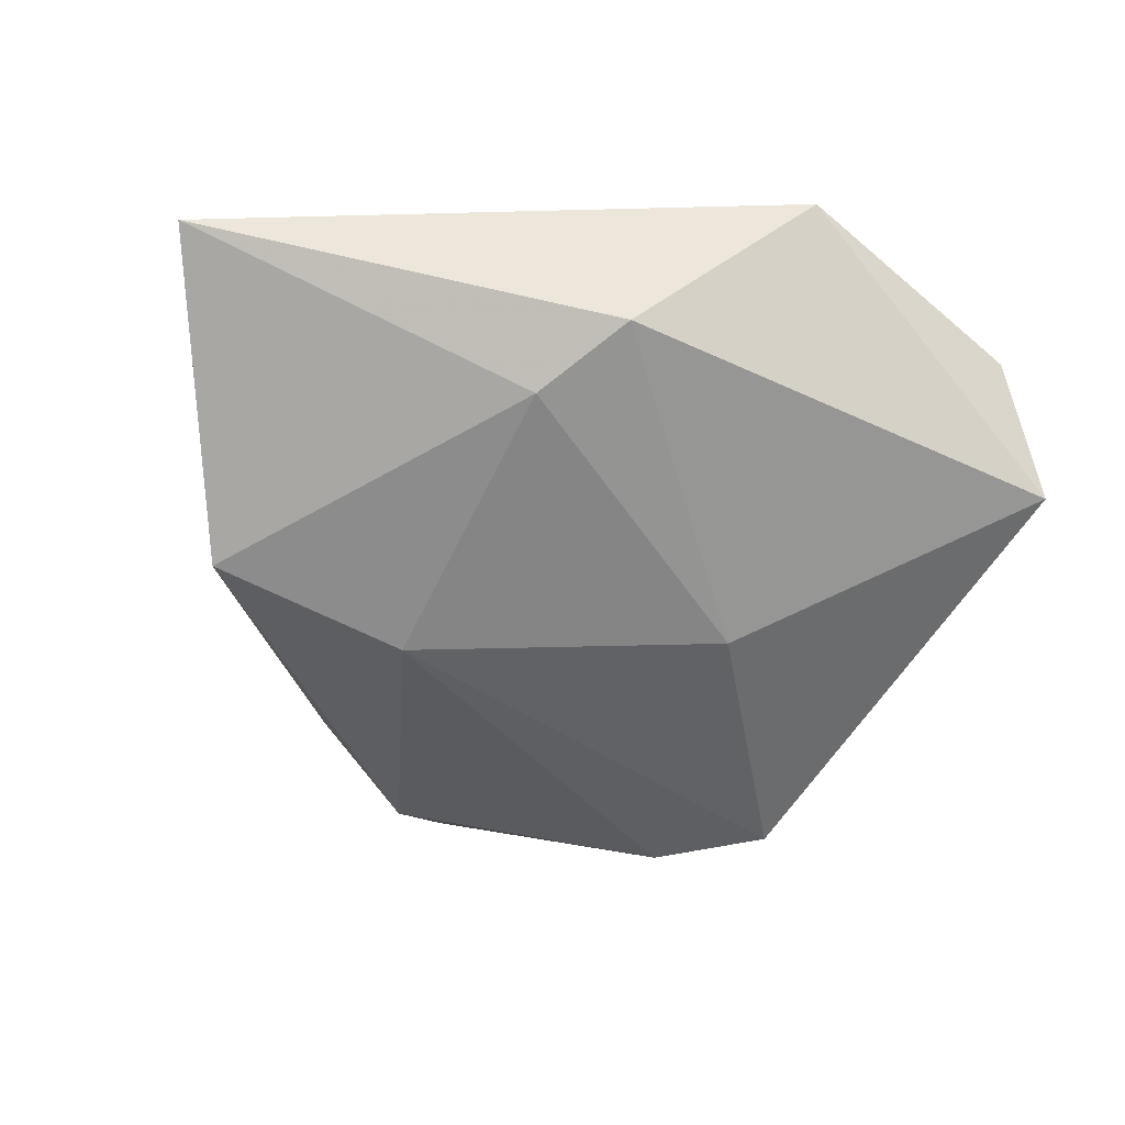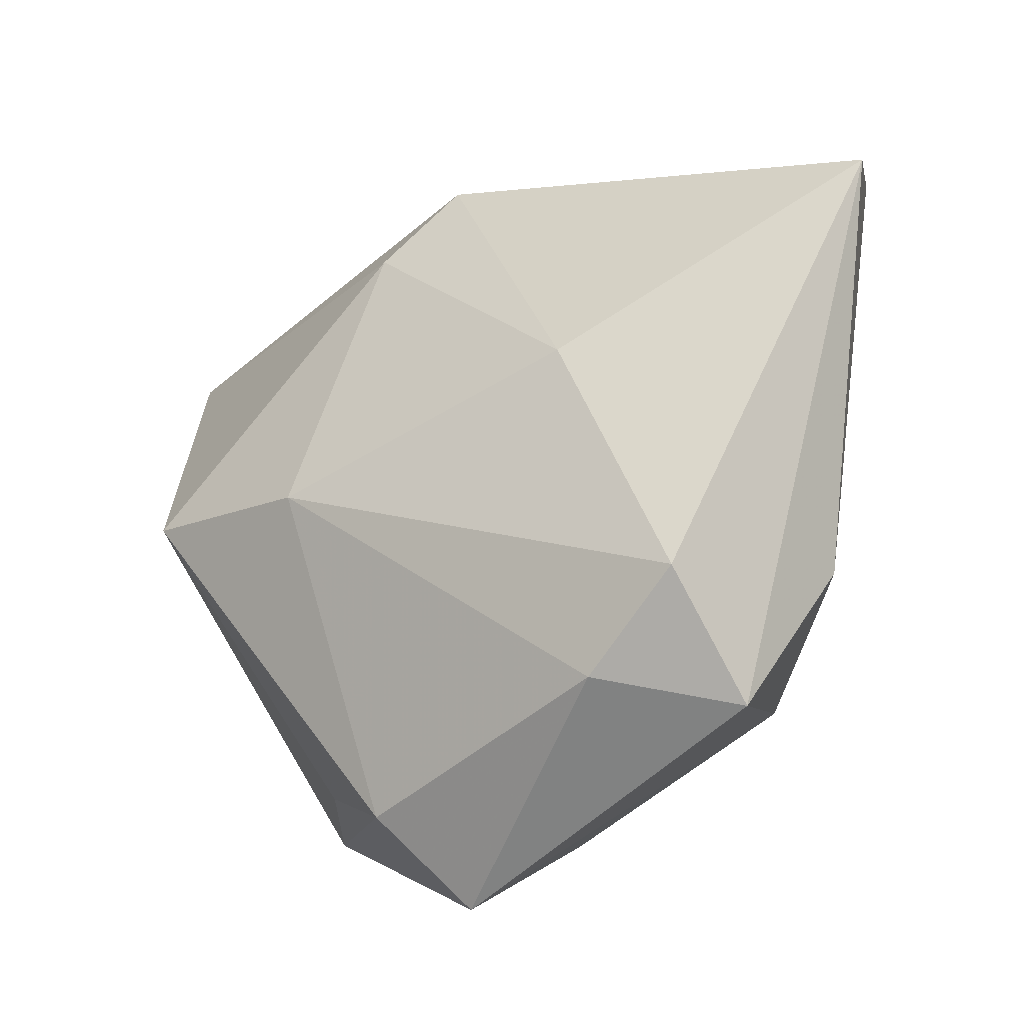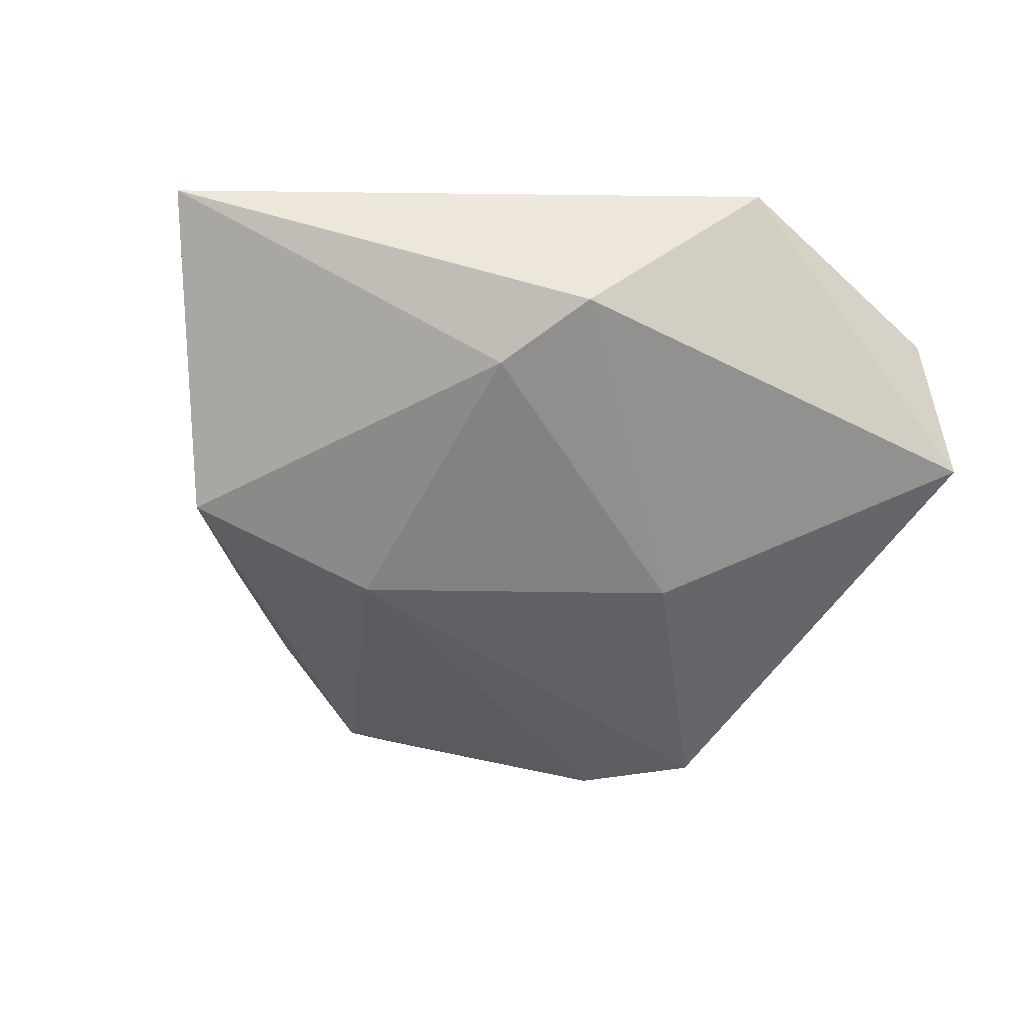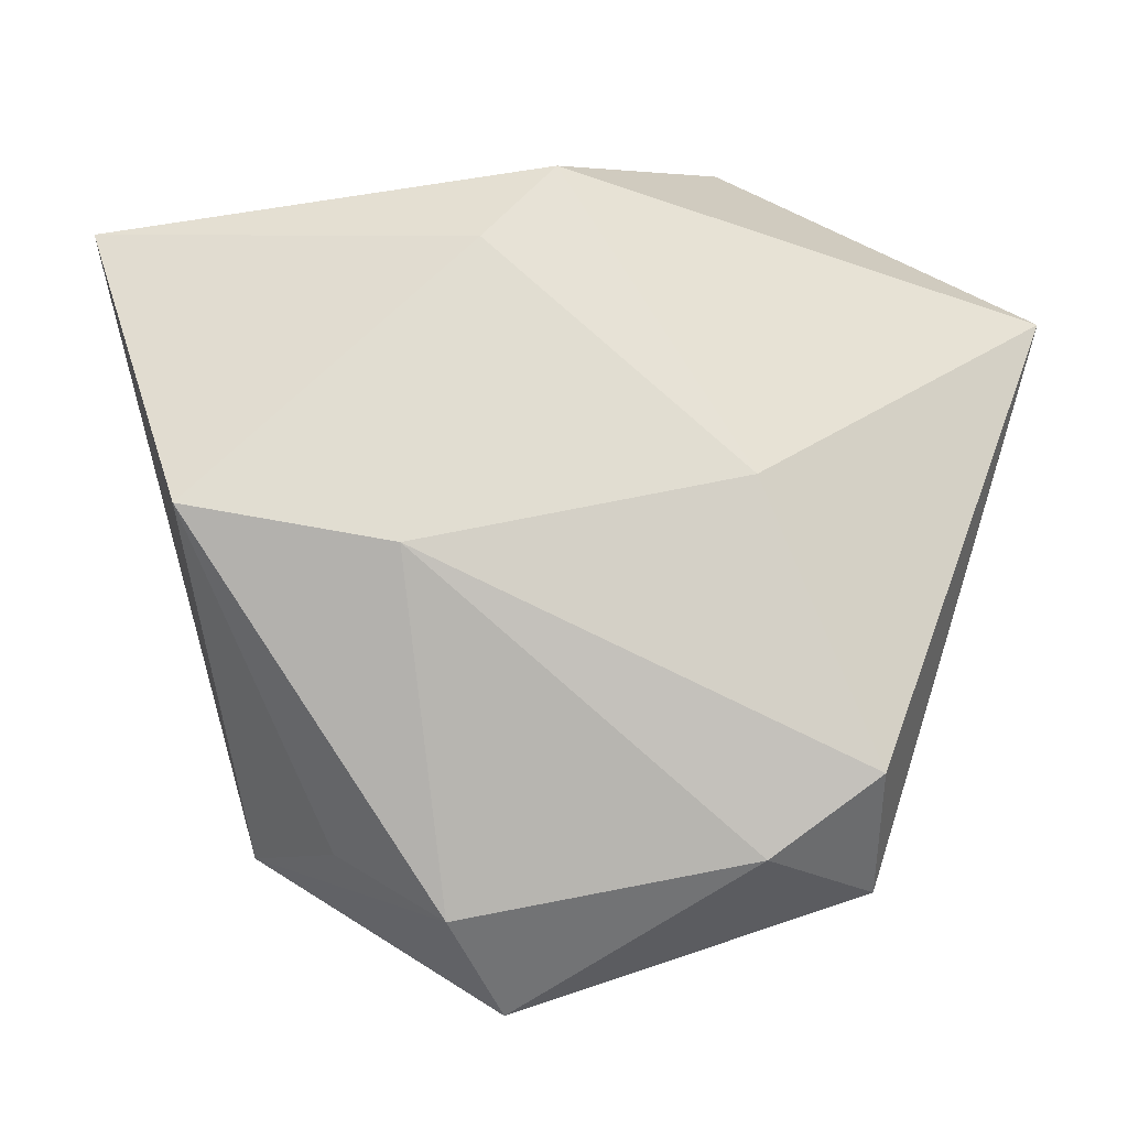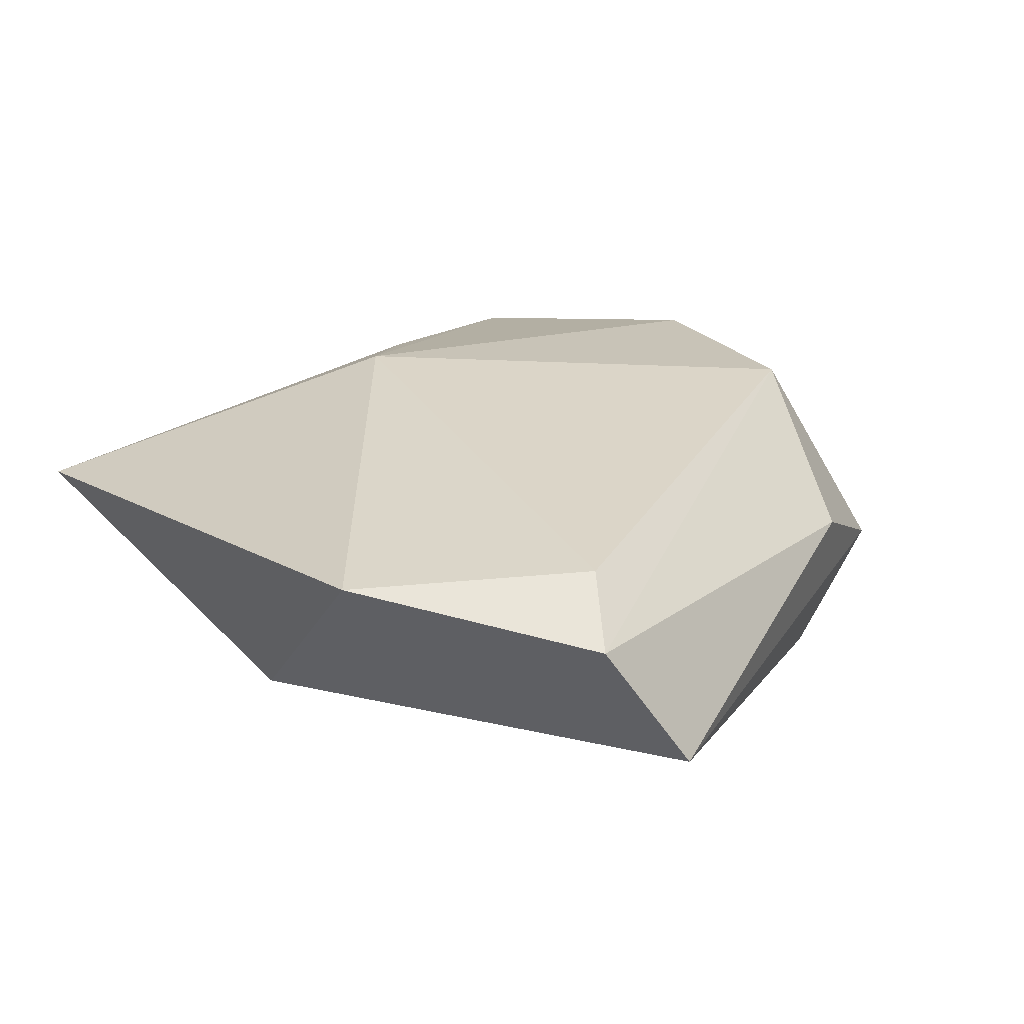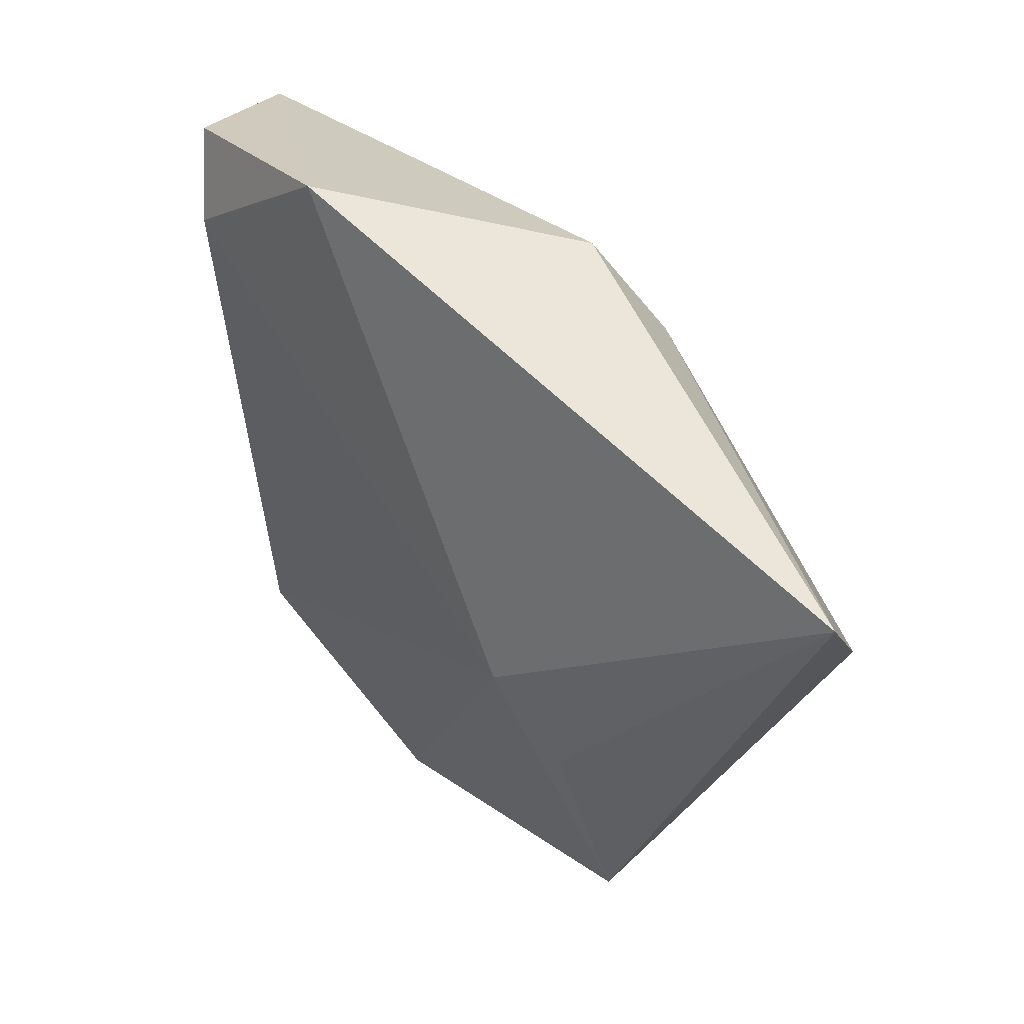
<metadata>
{"format":"obj","ext":"obj","renderer":"f3d","projection":"perspective","resolution":1024,"background":"white","views":[{"elev":-51.5,"azim":167.4,"up":"+Z"},{"elev":-29.5,"azim":-146.5,"up":"+Y"},{"elev":-50.3,"azim":164.8,"up":"+Z"},{"elev":-9.8,"azim":174.1,"up":"+Y"},{"elev":23.9,"azim":-137.2,"up":"+Z"},{"elev":53.7,"azim":50.0,"up":"+Y"}]}
</metadata>
<code>
v 0.007117 -0.04695 0.0005561
v -0.02066 -0.02503 0.01774
v -0.03538 -0.01834 0.003824
v 0.02677 -0.007163 0.01424
v -0.02903 -0.03491 -0.004753
v 0.00296 0.03741 -0.009579
v -0.01654 0.04355 0.01069
v 0.0496 0.03216 0.001663
v -0.04698 0.02305 -0.006567
v -0.03505 0.02478 0.01231
v 0.04011 0.001013 -0.0151
v 0.01867 -0.003059 -0.01878
v -0.01675 -0.03237 -0.01432
v 0.003222 -0.03575 0.01595
v -0.04139 0.03046 0.007045
v 0.02419 -0.0313 -0.001327
v -0.02784 -0.02419 -0.0167
v 0.03203 -0.03102 0.01086
v 0.01344 -0.0381 -0.007897
v -0.01564 0.004485 -0.01754
v 0.01952 0.003868 0.01726
v 0.01089 0.02881 -0.01296
f 8 18 11
f 5 9 17
f 11 18 16
f 16 19 11
f 18 19 16
f 1 19 18
f 1 2 5
f 3 9 5
f 5 2 3
f 10 2 21
f 19 1 13
f 5 17 13
f 13 1 5
f 22 8 11
f 22 6 8
f 7 6 9
f 10 21 7
f 8 6 7
f 7 21 8
f 14 1 18
f 2 1 14
f 18 21 14
f 14 21 2
f 15 2 10
f 15 3 2
f 9 3 15
f 10 7 15
f 15 7 9
f 18 8 4
f 4 21 18
f 8 21 4
f 12 22 11
f 12 13 17
f 11 19 12
f 19 13 12
f 20 12 17
f 22 12 20
f 20 17 9
f 9 6 20
f 6 22 20

</code>
